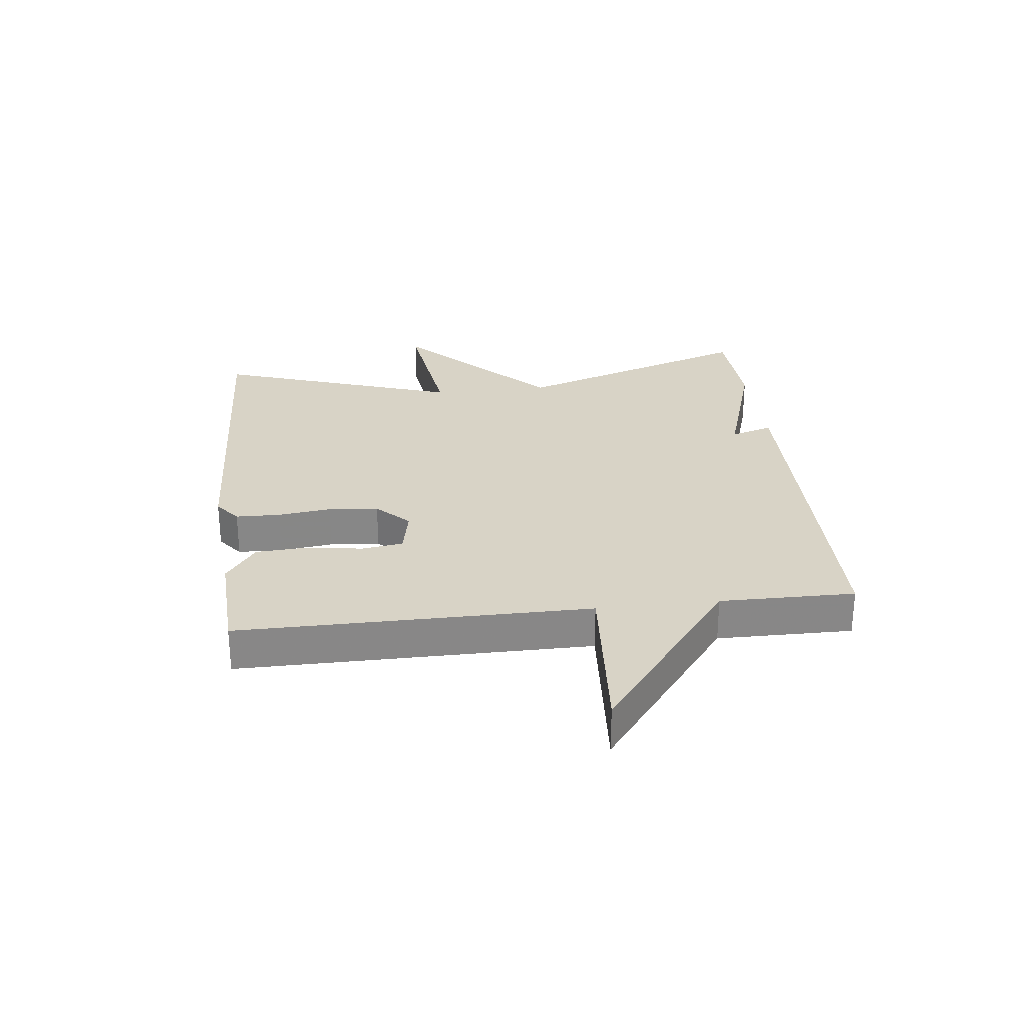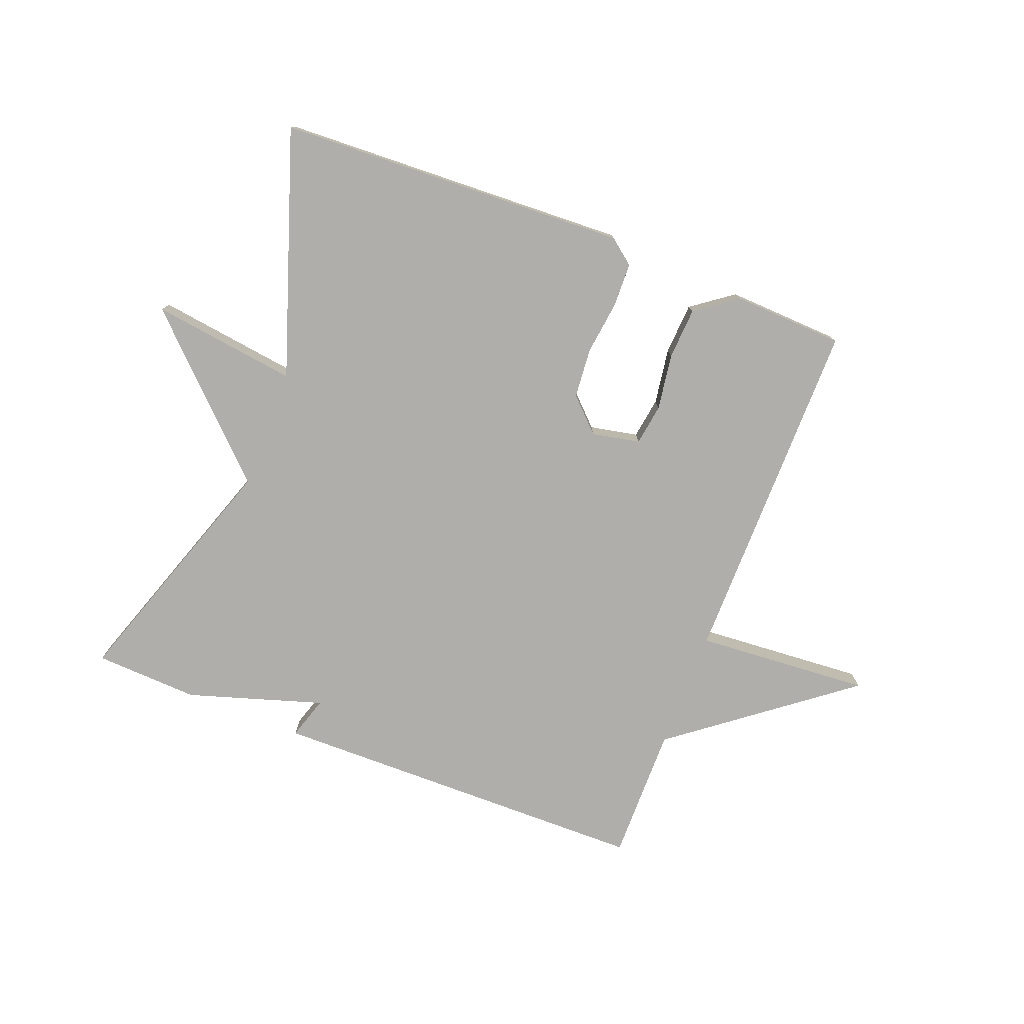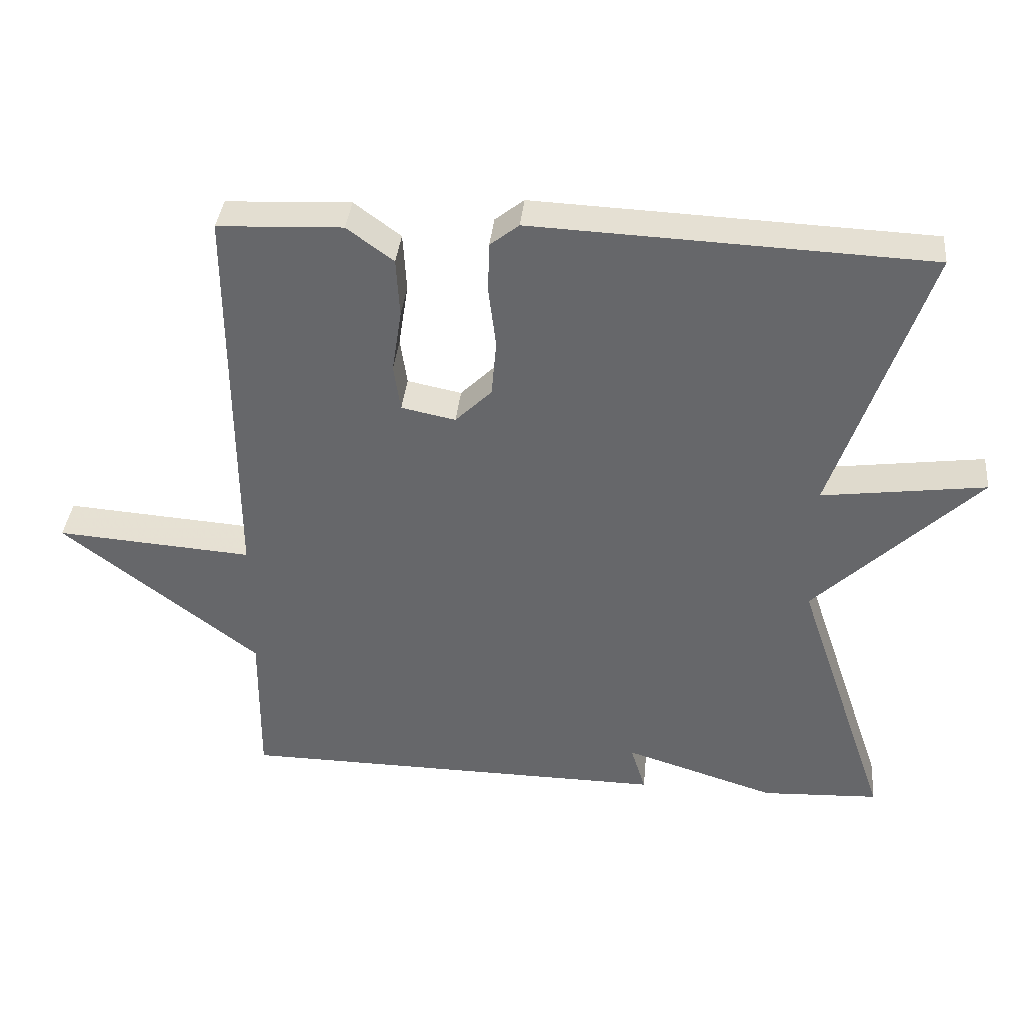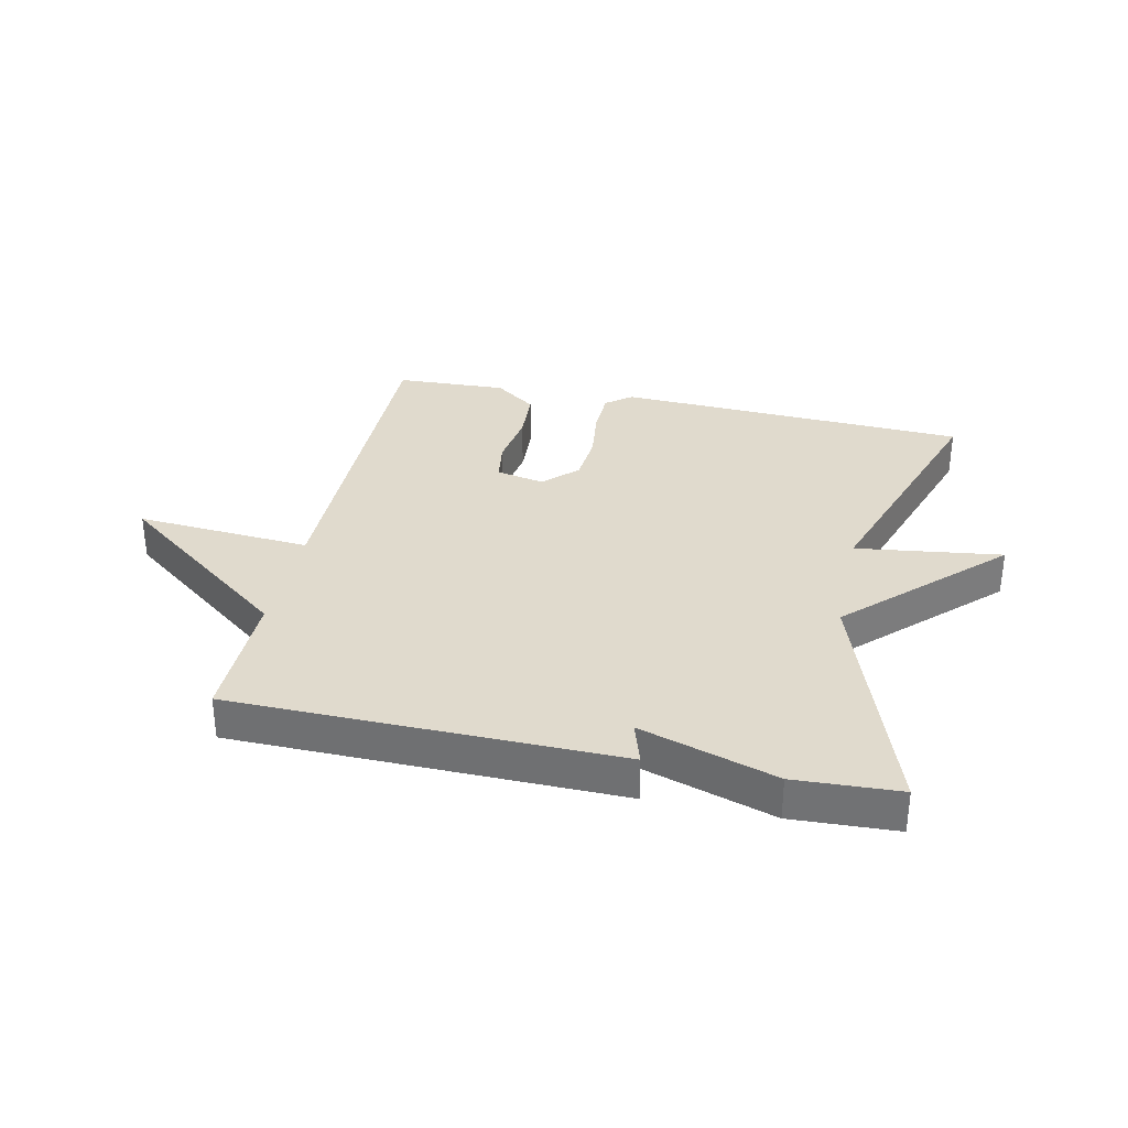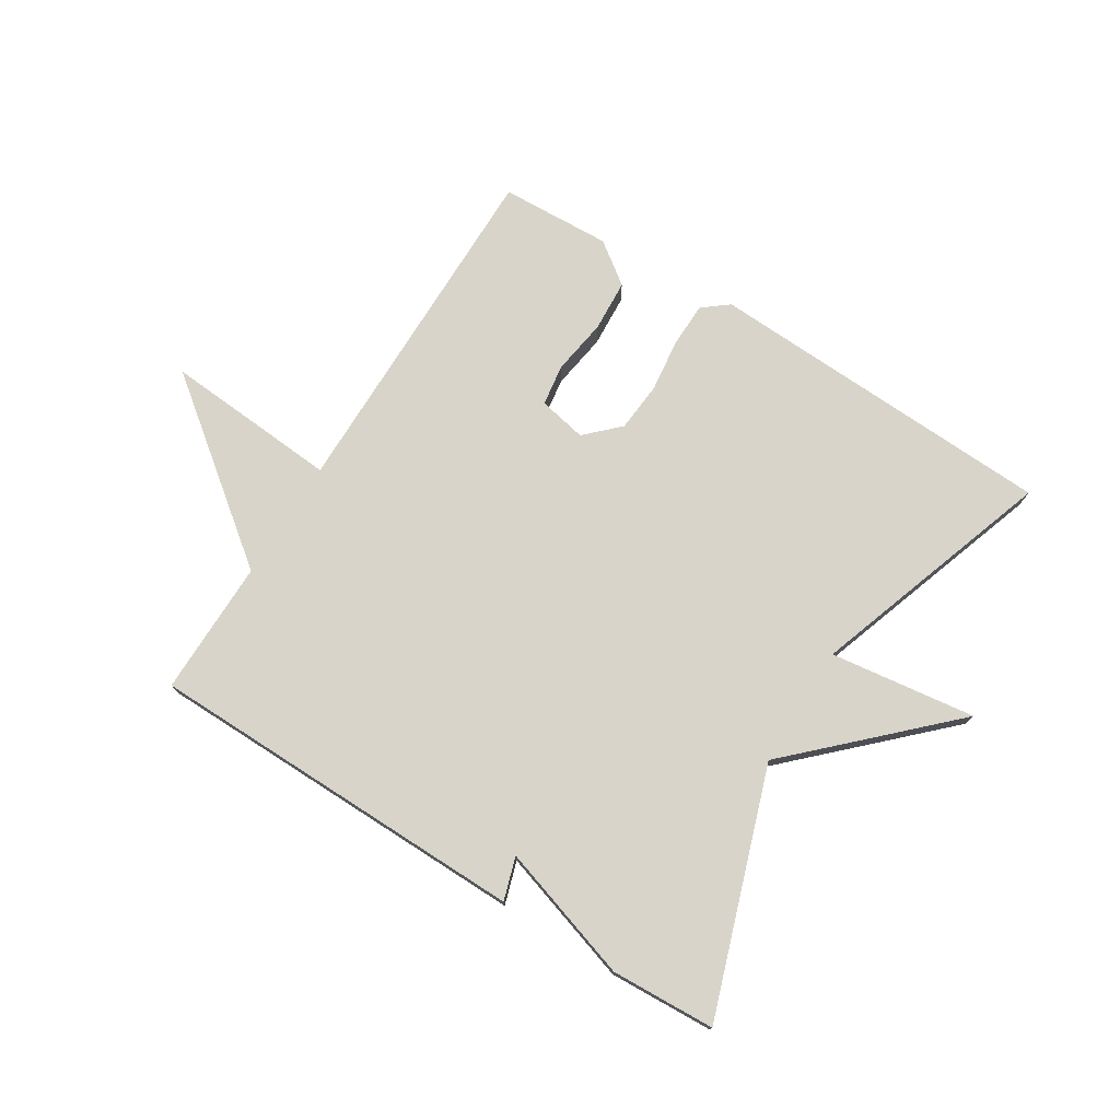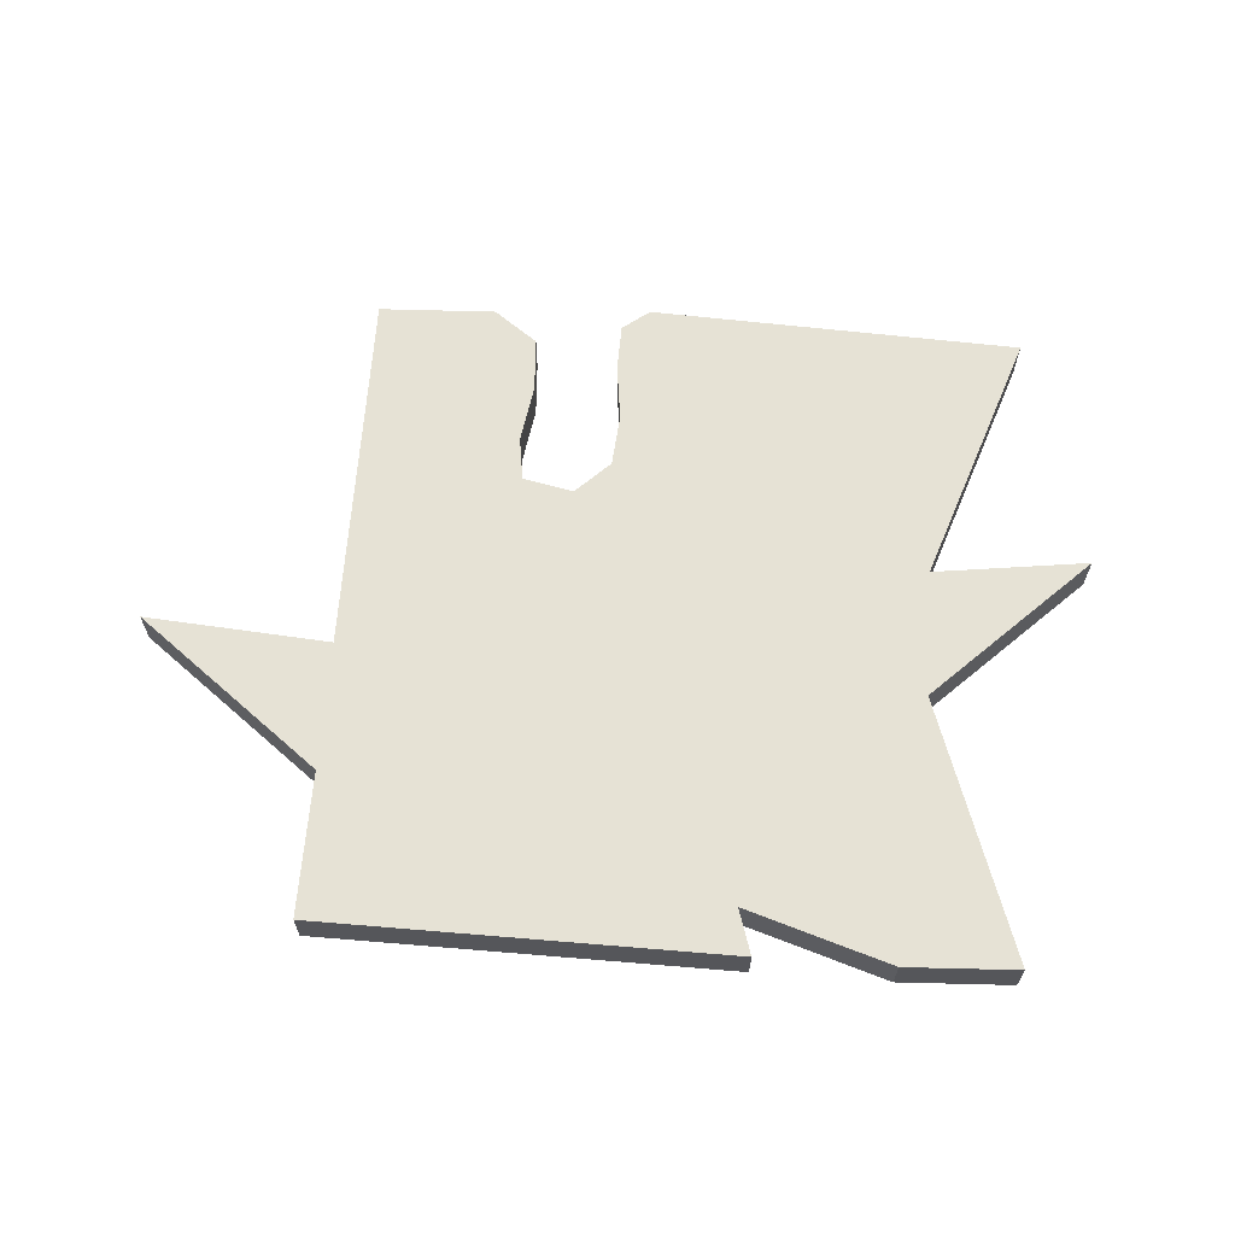
<metadata>
{"format":"obj","ext":"obj","renderer":"f3d","projection":"perspective","resolution":1024,"background":"white","views":[{"elev":27.8,"azim":83.4,"up":"+Y"},{"elev":-77.6,"azim":-21.2,"up":"+Y"},{"elev":37.2,"azim":-174.4,"up":"+Z"},{"elev":33.0,"azim":-167.8,"up":"+Y"},{"elev":75.4,"azim":-148.0,"up":"+Y"},{"elev":64.0,"azim":-175.9,"up":"+Y"}]}
</metadata>
<code>
v -0.5 0.07 -0.5
v -0.364 0.07 -0.101
v -0.603 0.07 0.131
v -0.364 0.07 0.099
v -0.5 0.07 0.5
v 0.077 0.07 0.525
v 0.119 0.07 0.492
v 0.121 0.07 0.419
v 0.11 0.07 0.331
v 0.117 0.07 0.249
v 0.17 0.07 0.197
v 0.249 0.07 0.213
v 0.259 0.07 0.281
v 0.245 0.07 0.373
v 0.25 0.07 0.458
v 0.318 0.07 0.508
v 0.5 0.07 0.5
v 0.498 0.07 -0.078
v 0.785 0.07 -0.057
v 0.498 0.07 -0.278
v 0.5 0.07 -0.5
v -0.129 0.07 -0.508
v -0.107 0.07 -0.438
v -0.329 0.07 -0.508
v -0.5 0 -0.5
v -0.364 0 -0.101
v -0.603 0 0.131
v -0.364 0 0.099
v -0.5 0 0.5
v 0.077 0 0.525
v 0.119 0 0.492
v 0.121 0 0.419
v 0.11 0 0.331
v 0.117 0 0.249
v 0.17 0 0.197
v 0.249 0 0.213
v 0.259 0 0.281
v 0.245 0 0.373
v 0.25 0 0.458
v 0.318 0 0.508
v 0.5 0 0.5
v 0.498 0 -0.078
v 0.785 0 -0.057
v 0.498 0 -0.278
v 0.5 0 -0.5
v -0.129 0 -0.508
v -0.107 0 -0.438
v -0.329 0 -0.508
f 23 24 1 2
f 20 21 22 23
f 18 19 20 23
f 18 23 2
f 16 17 18
f 15 16 18
f 14 15 18
f 13 14 18
f 12 13 18
f 11 12 18 2
f 10 11 2
f 9 10 2
f 7 8 9
f 6 7 9
f 5 6 9
f 4 5 9
f 4 9 2
f 2 3 4
f 26 25 48 47
f 47 46 45 44
f 47 44 43 42
f 26 47 42
f 42 41 40
f 42 40 39
f 42 39 38
f 42 38 37
f 42 37 36
f 26 42 36 35
f 26 35 34
f 26 34 33
f 33 32 31
f 33 31 30
f 33 30 29
f 33 29 28
f 26 33 28
f 28 27 26
f 1 25 26 2
f 2 26 27 3
f 3 27 28 4
f 4 28 29 5
f 5 29 30 6
f 6 30 31 7
f 7 31 32 8
f 8 32 33 9
f 9 33 34 10
f 10 34 35 11
f 11 35 36 12
f 12 36 37 13
f 13 37 38 14
f 14 38 39 15
f 15 39 40 16
f 16 40 41 17
f 17 41 42 18
f 18 42 43 19
f 19 43 44 20
f 20 44 45 21
f 21 45 46 22
f 22 46 47 23
f 23 47 48 24
f 24 48 25 1

</code>
